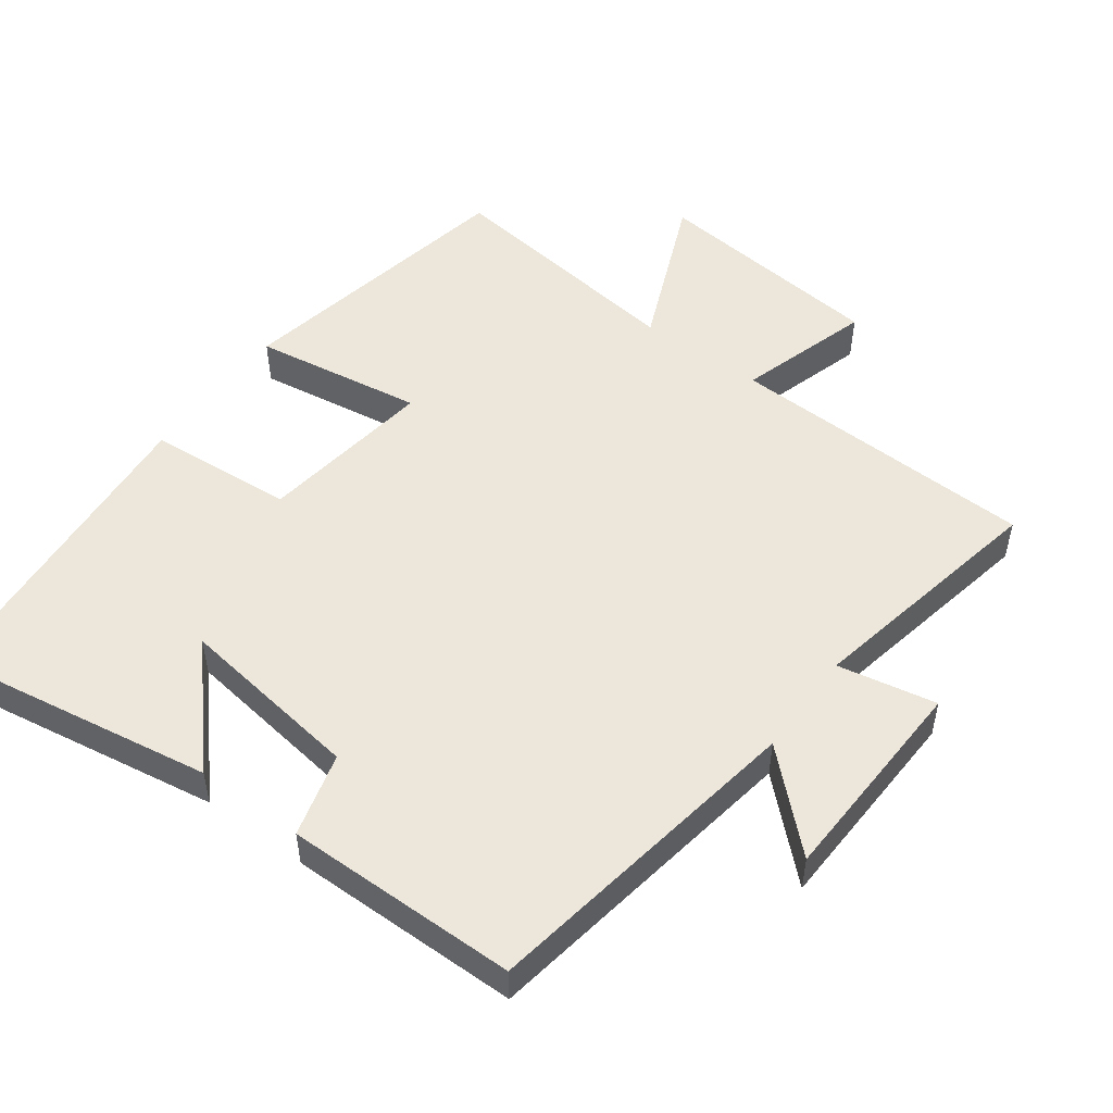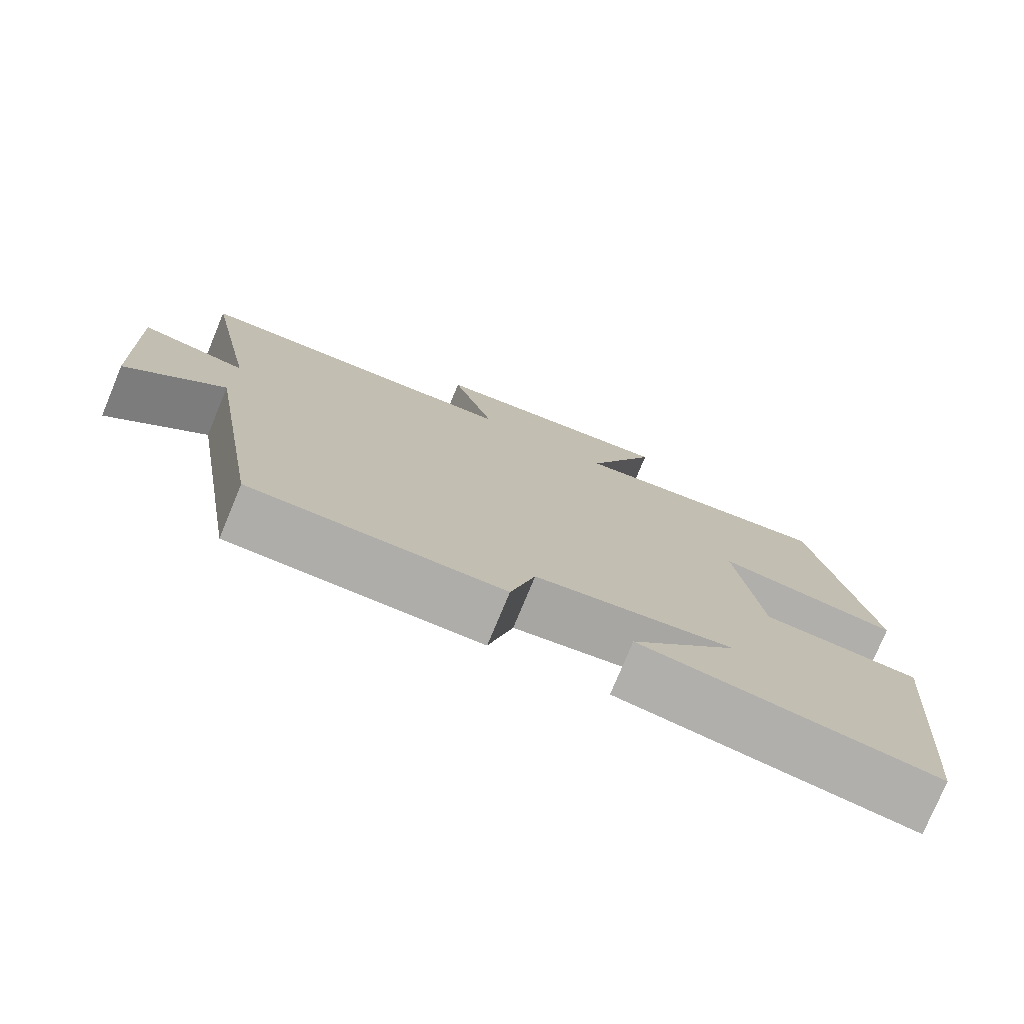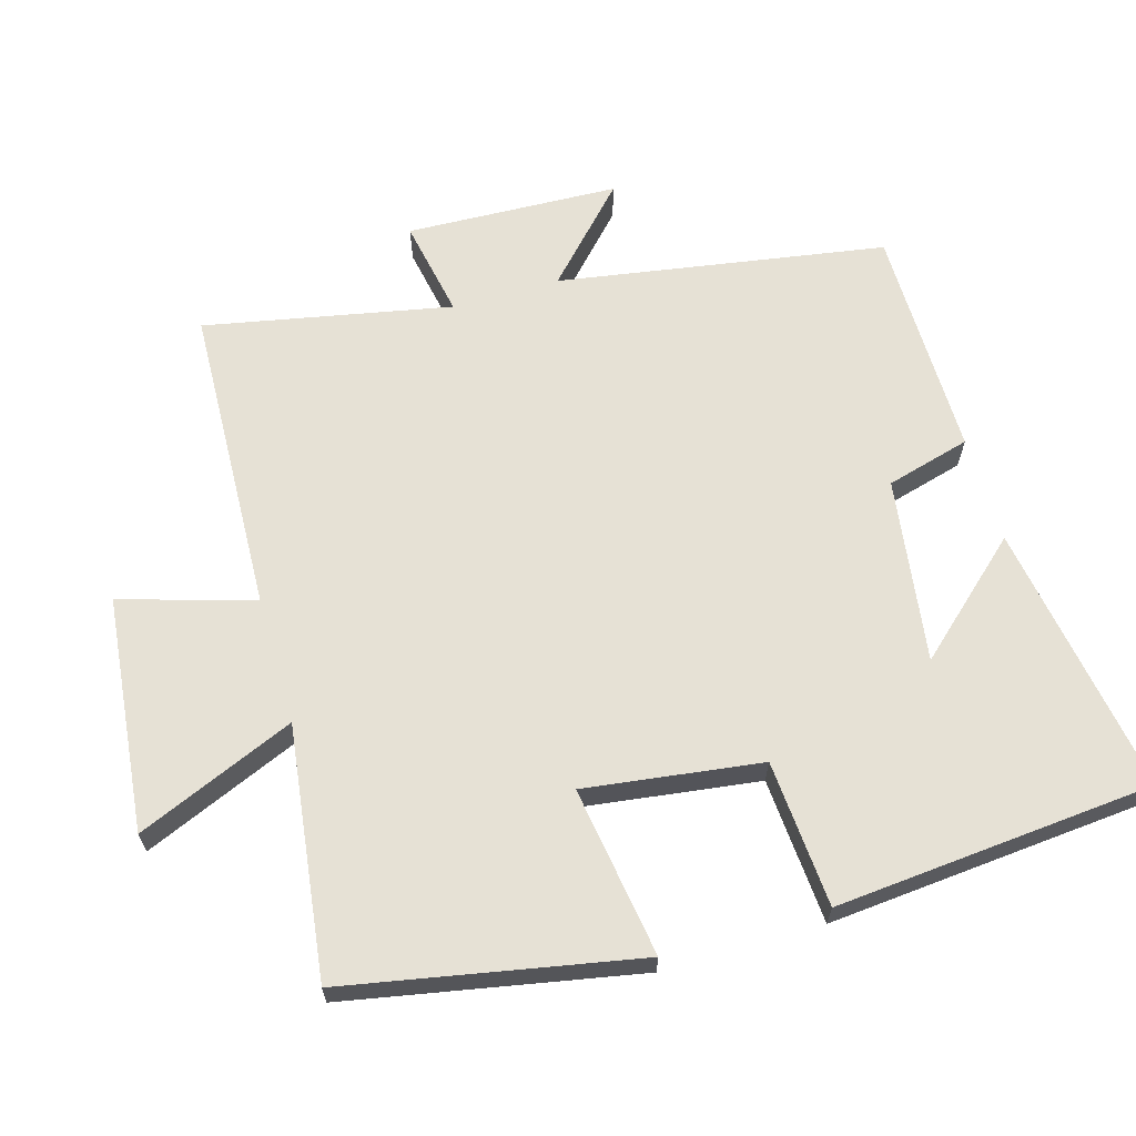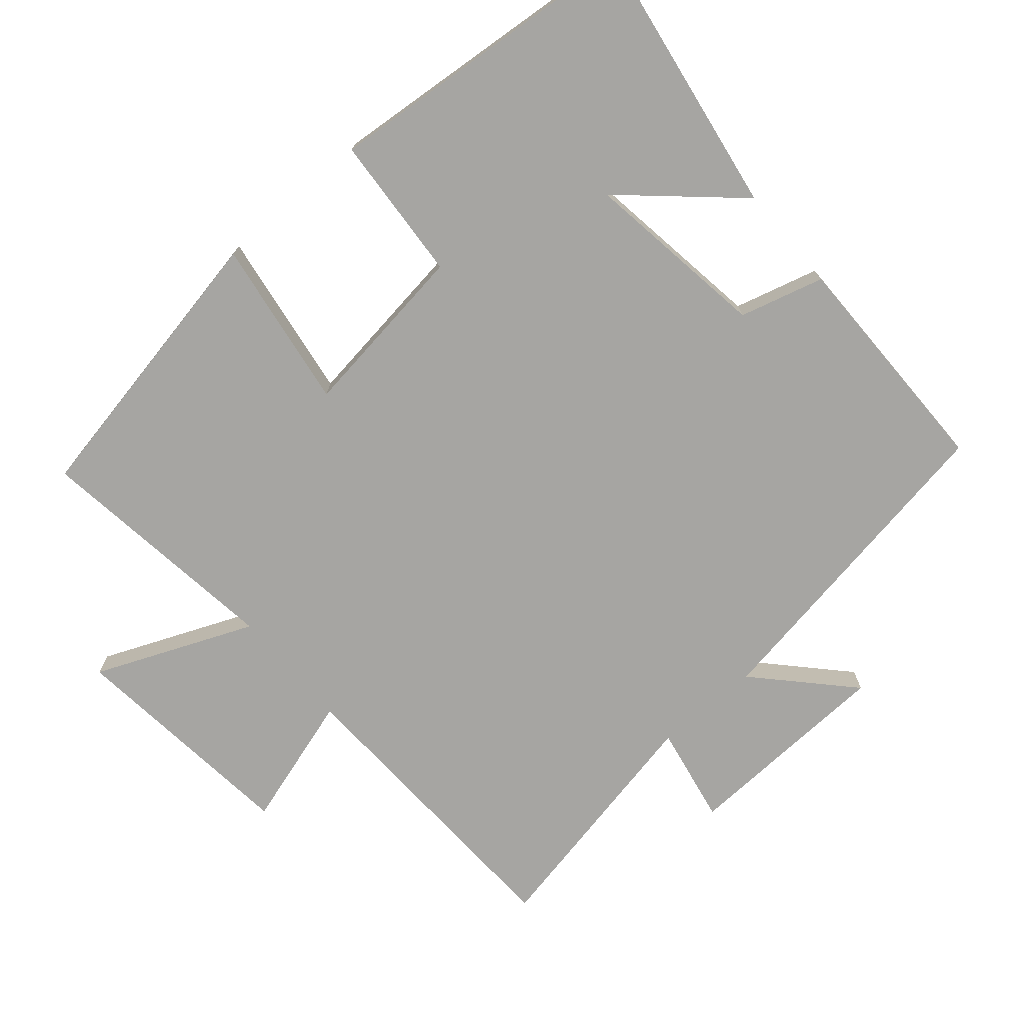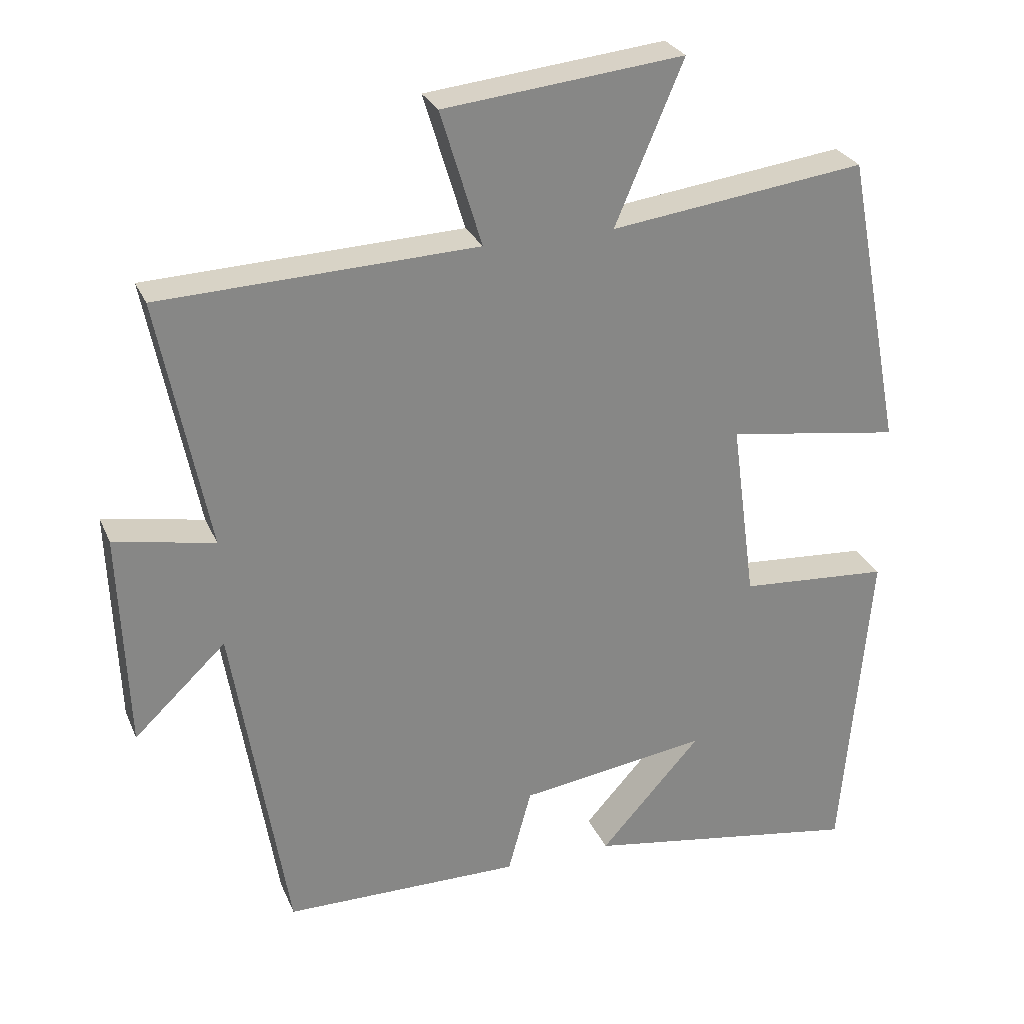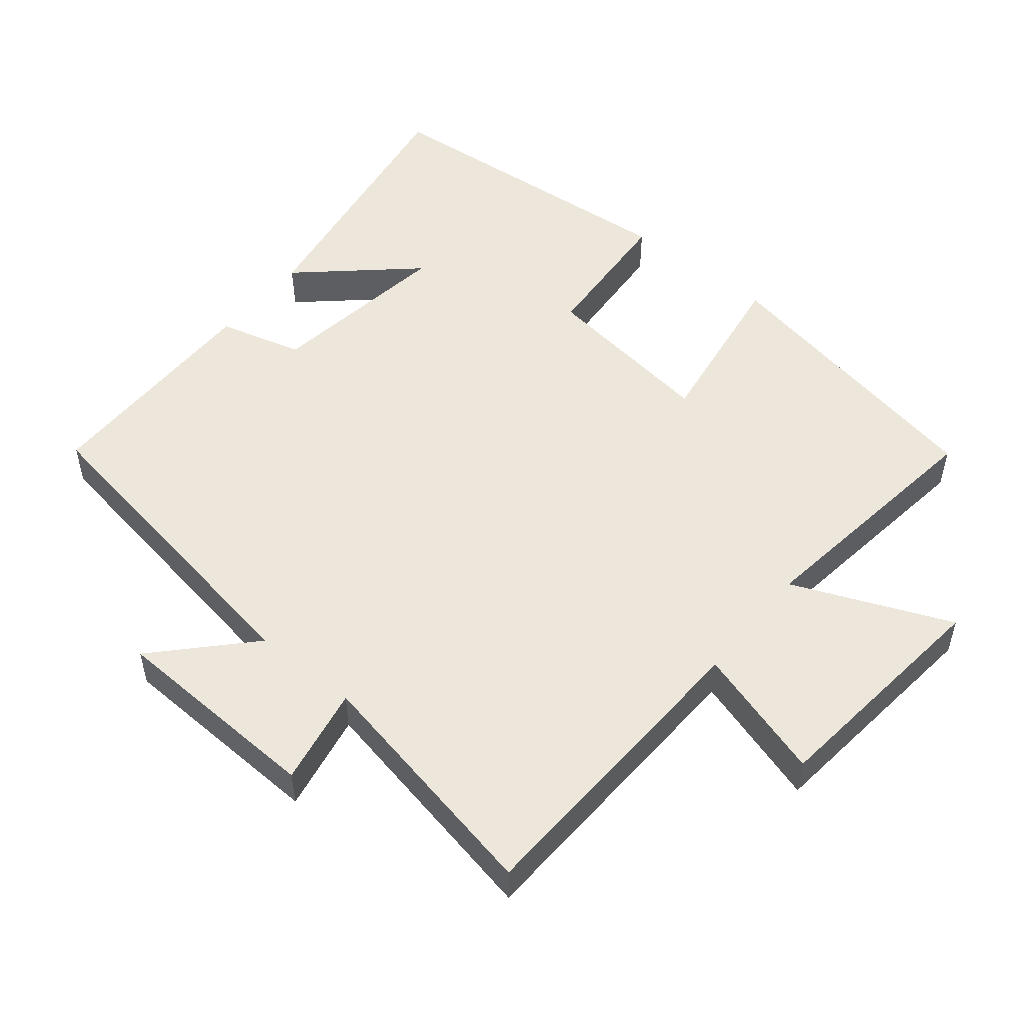
<metadata>
{"format":"obj","ext":"obj","renderer":"f3d","projection":"perspective","resolution":1024,"background":"white","views":[{"elev":51.1,"azim":-143.8,"up":"+Y"},{"elev":-77.0,"azim":-22.5,"up":"+Z"},{"elev":64.5,"azim":73.8,"up":"+Y"},{"elev":-73.7,"azim":130.6,"up":"+Y"},{"elev":27.6,"azim":-19.8,"up":"+Z"},{"elev":51.7,"azim":-50.8,"up":"+Y"}]}
</metadata>
<code>
v -0.423 0.07 -0.498
v -0.5 0.07 -0.027
v -0.63 0.07 -0.15
v -0.642 0.07 0.156
v -0.5 0.07 0.129
v -0.57 0.07 0.483
v -0.124 0.07 0.5
v -0.182 0.07 0.691
v 0.156 0.07 0.727
v 0.06 0.07 0.5
v 0.42 0.07 0.547
v 0.5 0.07 0.129
v 0.255 0.07 0.166
v 0.289 0.07 -0.088
v 0.5 0.07 -0.103
v 0.46 0.07 -0.563
v 0.068 0.07 -0.5
v 0.211 0.07 -0.341
v -0.055 0.07 -0.379
v -0.088 0.07 -0.5
v -0.423 0 -0.498
v -0.5 0 -0.027
v -0.63 0 -0.15
v -0.642 0 0.156
v -0.5 0 0.129
v -0.57 0 0.483
v -0.124 0 0.5
v -0.182 0 0.691
v 0.156 0 0.727
v 0.06 0 0.5
v 0.42 0 0.547
v 0.5 0 0.129
v 0.255 0 0.166
v 0.289 0 -0.088
v 0.5 0 -0.103
v 0.46 0 -0.563
v 0.068 0 -0.5
v 0.211 0 -0.341
v -0.055 0 -0.379
v -0.088 0 -0.5
f 19 20 1 2
f 18 19 2
f 15 16 17 18
f 14 15 18
f 13 14 18 2
f 10 11 12 13
f 10 13 2
f 7 8 9 10
f 5 6 7 10
f 5 10 2
f 2 3 4 5
f 22 21 40 39
f 22 39 38
f 38 37 36 35
f 38 35 34
f 22 38 34 33
f 33 32 31 30
f 22 33 30
f 30 29 28 27
f 30 27 26 25
f 22 30 25
f 25 24 23 22
f 1 21 22 2
f 2 22 23 3
f 3 23 24 4
f 4 24 25 5
f 5 25 26 6
f 6 26 27 7
f 7 27 28 8
f 8 28 29 9
f 9 29 30 10
f 10 30 31 11
f 11 31 32 12
f 12 32 33 13
f 13 33 34 14
f 14 34 35 15
f 15 35 36 16
f 16 36 37 17
f 17 37 38 18
f 18 38 39 19
f 19 39 40 20
f 20 40 21 1

</code>
